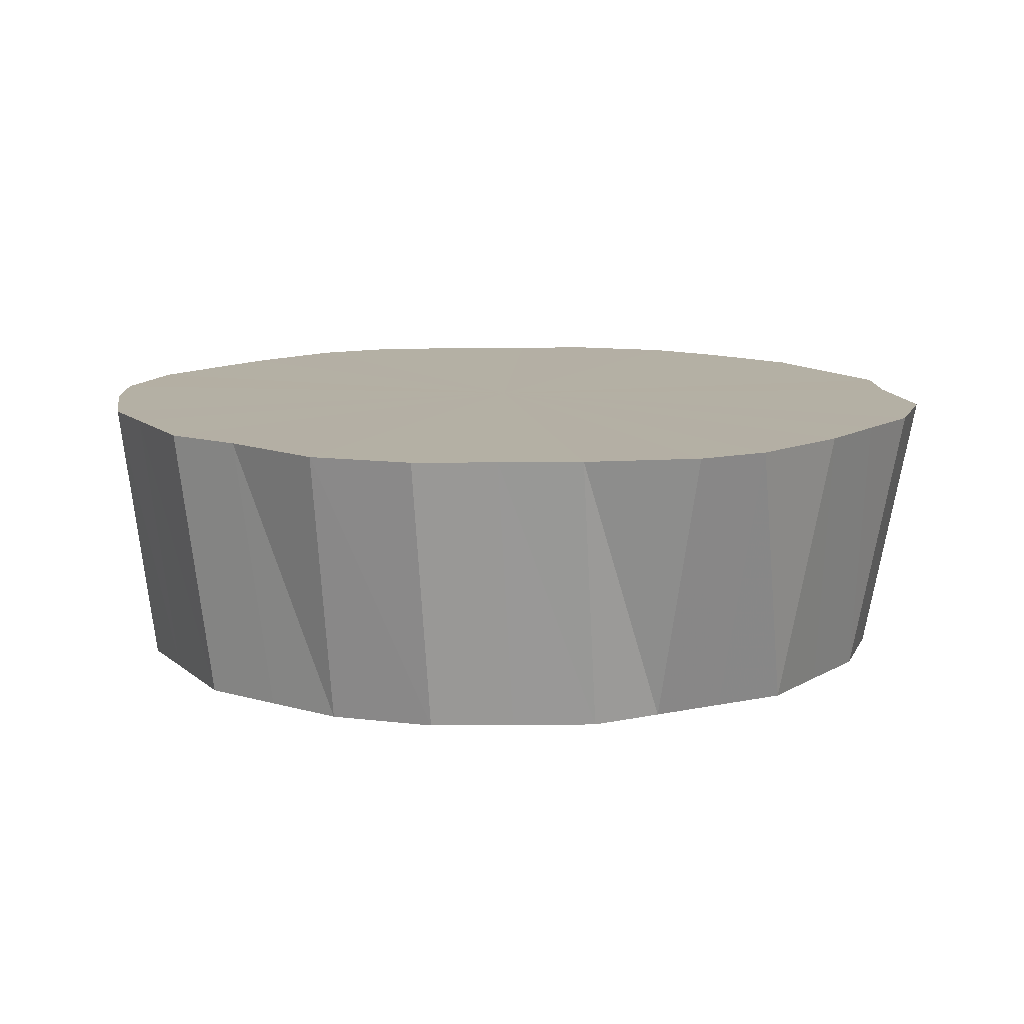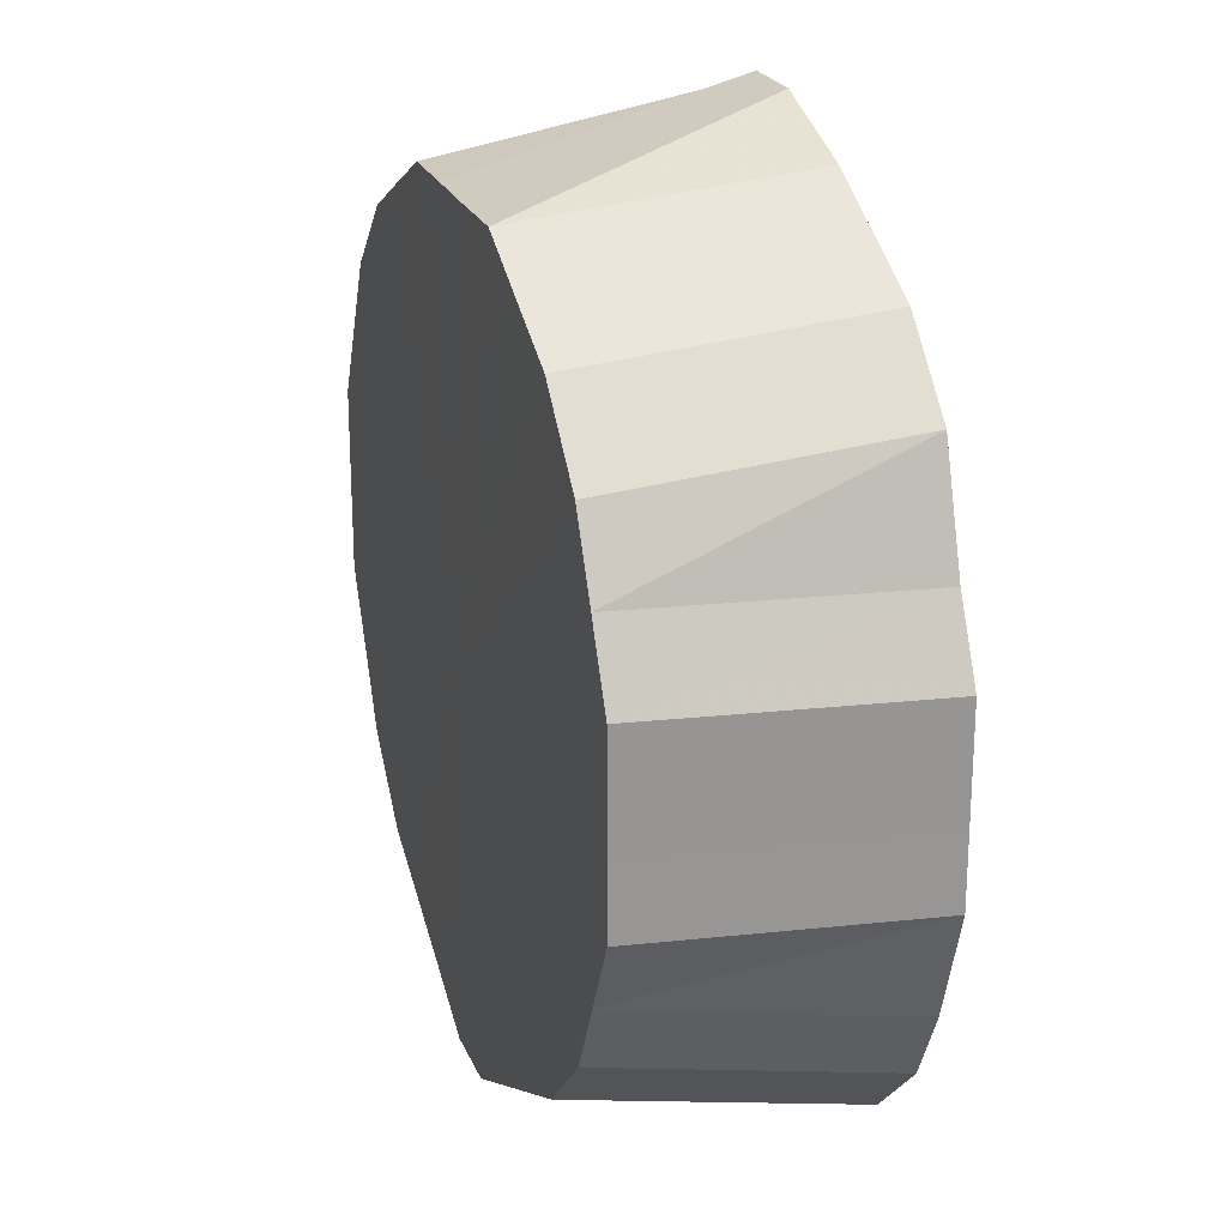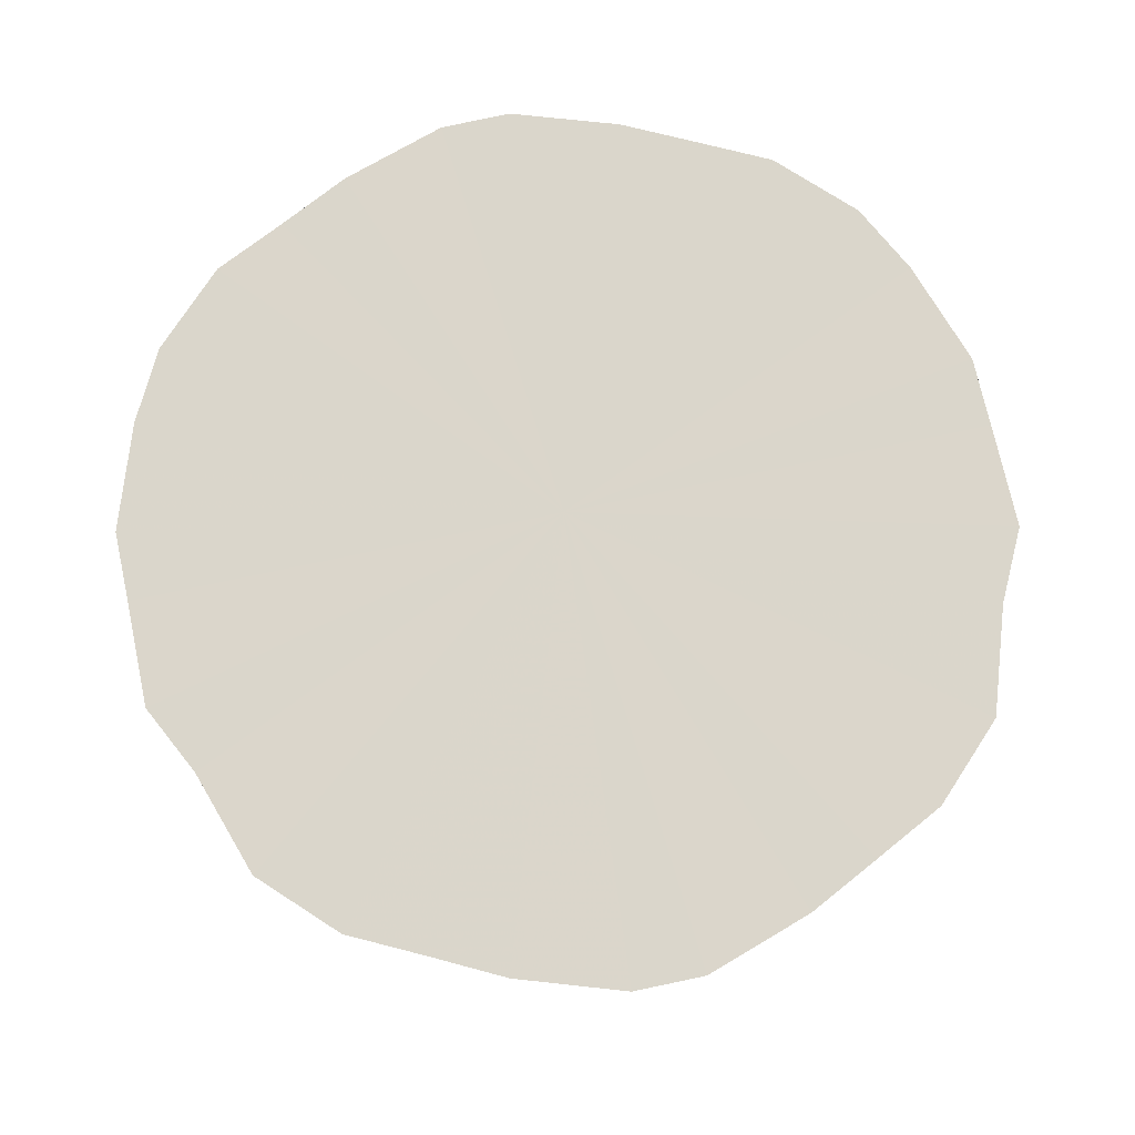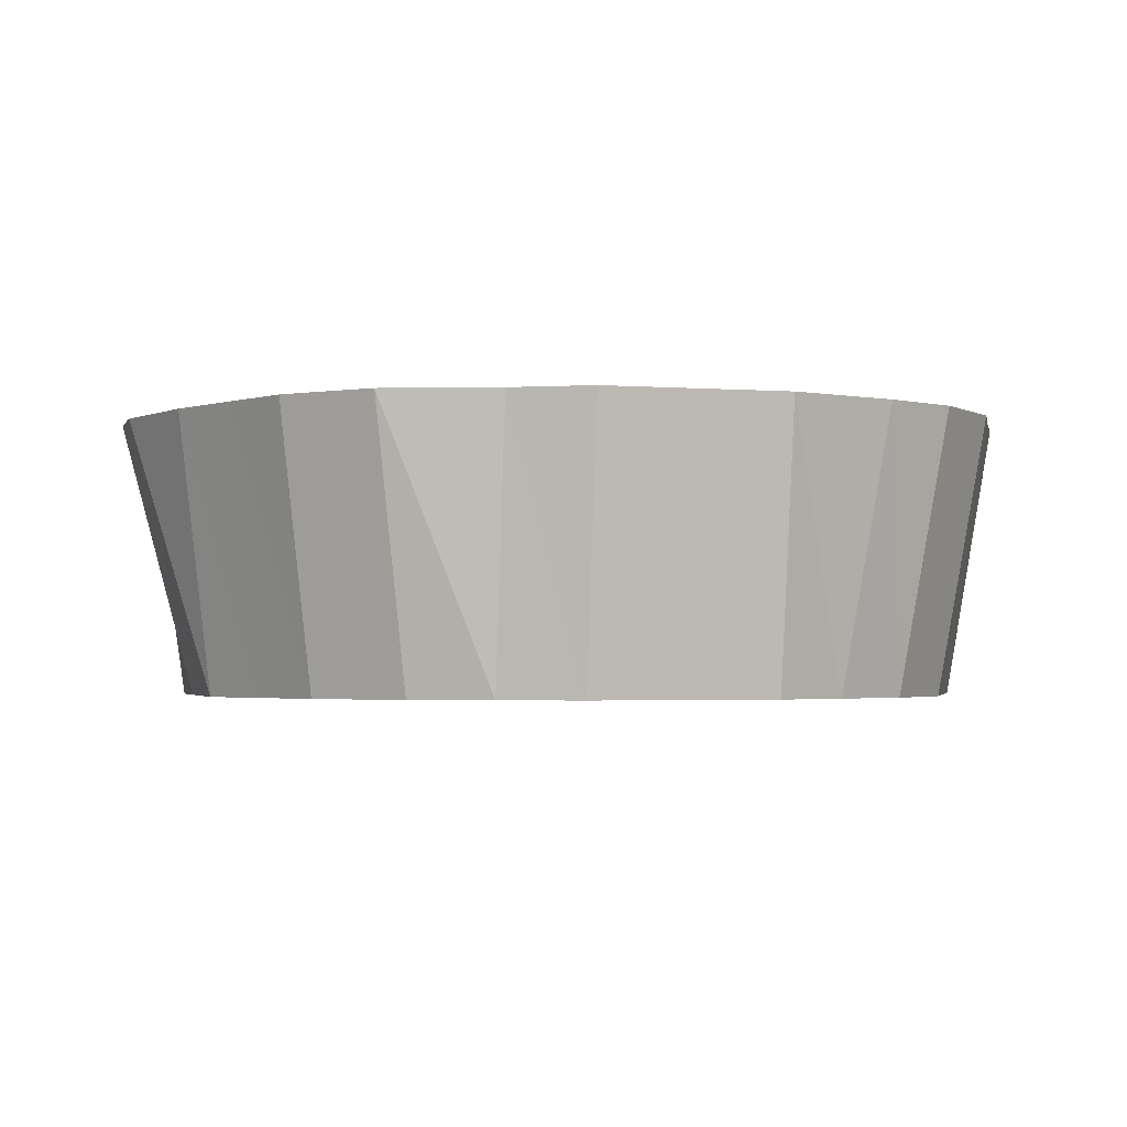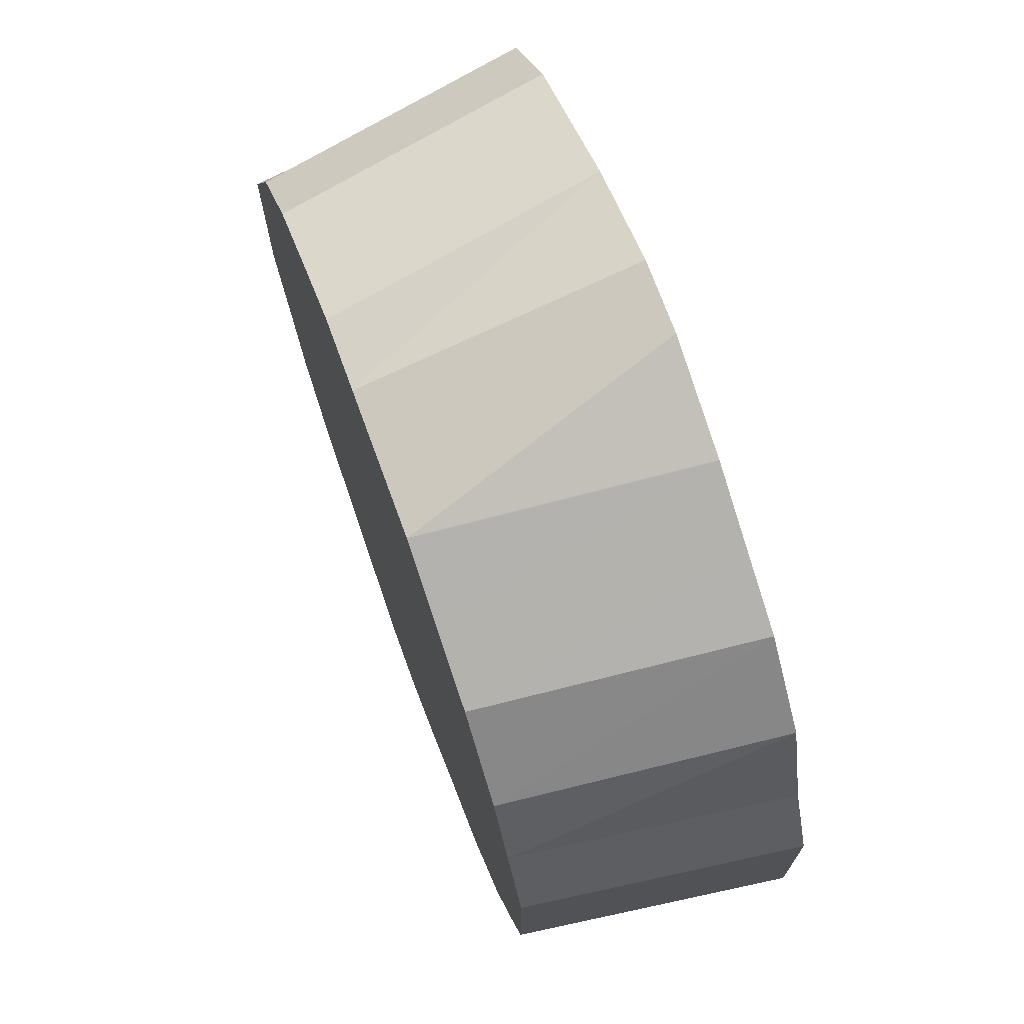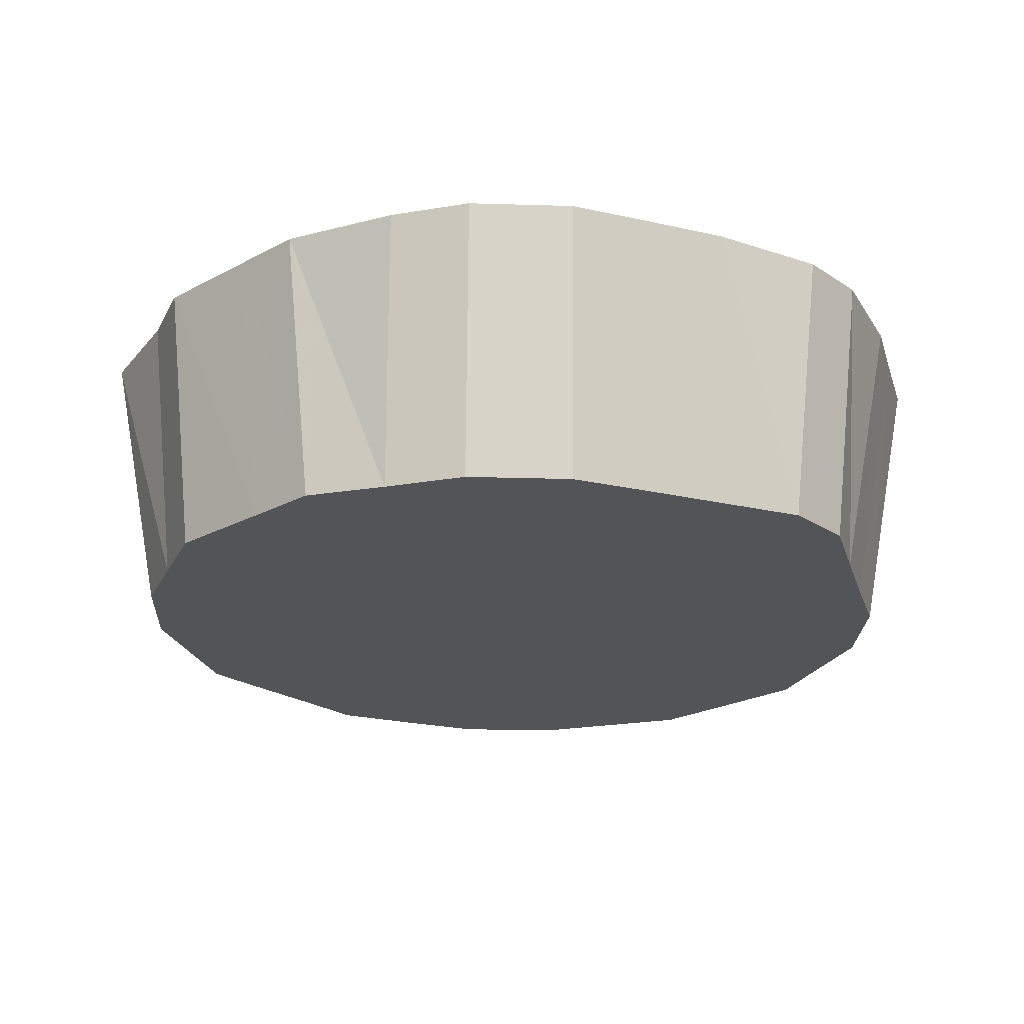
<metadata>
{"format":"obj","ext":"obj","renderer":"f3d","projection":"perspective","resolution":1024,"background":"white","views":[{"elev":11.4,"azim":152.1,"up":"+Z"},{"elev":22.7,"azim":-108.2,"up":"+Y"},{"elev":73.7,"azim":167.9,"up":"+Z"},{"elev":-2.3,"azim":-105.5,"up":"+Z"},{"elev":71.9,"azim":-110.0,"up":"+Y"},{"elev":-23.3,"azim":-47.7,"up":"+Z"}]}
</metadata>
<code>
o 22708
v 2161 1878 8.009
v 2161 1878 8.009
v 2161 1878 7.934
v 2161 1878 8.009
v 2161 1878 7.934
v 2161 1878 8.009
v 2161 1878 7.934
v 2161 1878 8.009
v 2161 1878 7.934
v 2161 1878 8.009
v 2161 1878 7.934
v 2161 1878 8.009
v 2161 1878 7.934
v 2161 1878 8.009
v 2161 1878 7.934
v 2161 1878 7.934
v 2161 1878 7.934
v 2161 1878 8.009
v 2161 1878 7.934
v 2161 1878 8.009
v 2161 1878 8.009
v 2161 1878 7.934
v 2161 1878 8.009
v 2161 1878 8.009
v 2161 1878 7.934
v 2161 1878 8.009
v 2161 1878 7.934
v 2161 1878 8.009
v 2161 1878 8.009
v 2161 1878 7.934
v 2161 1878 8.009
v 2161 1878 8.009
v 2161 1878 7.934
v 2161 1878 8.009
v 2161 1878 8.009
v 2161 1878 7.934
v 2161 1878 8.009
v 2161 1878 8.009
v 2161 1878 7.934
v 2161 1878 8.009
v 2161 1878 8.009
v 2161 1878 7.934
v 2161 1878 8.009
v 2161 1878 8.009
v 2161 1878 7.934
v 2161 1878 8.009
v 2161 1878 7.934
v 2161 1878 8.009
v 2161 1878 7.934
v 2161 1878 8.009
v 2161 1878 7.934
v 2161 1878 8.009
v 2161 1878 7.934
v 2161 1878 8.009
v 2161 1878 8.009
v 2161 1878 7.934
v 2161 1878 8.009
v 2161 1878 8.009
v 2161 1878 7.934
v 2161 1878 8.009
v 2161 1878 8.009
v 2161 1878 7.934
v 2161 1878 8.009
v 2161 1878 8.009
v 2161 1878 7.934
v 2161 1878 8.009
v 2161 1878 8.009
v 2161 1878 7.934
v 2161 1878 8.009
v 2161 1878 7.934
v 2161 1878 7.934
v 2161 1878 7.934
v 2161 1878 7.934
v 2161 1878 7.934
v 2161 1878 7.934
v 2161 1878 8.009
v 2161 1878 7.934
v 2161 1878 8.009
v 2161 1878 7.934
v 2161 1878 7.934
v 2161 1878 7.934
v 2161 1878 7.934
v 2161 1878 7.934
v 2161 1878 8.009
v 2161 1878 7.934
v 2161 1878 8.009
v 2161 1878 7.934
v 2161 1878 7.934
v 2161 1878 7.934
v 2161 1878 7.934
v 2161 1878 8.009
v 2161 1878 8.009
v 2161 1878 7.934
v 2161 1878 8.009
v 2161 1878 8.009
v 2161 1878 8.009
v 2161 1878 7.934
v 2161 1878 7.934
v 2161 1878 8.009
v 2161 1878 7.934
v 2161 1878 8.009
v 2161 1878 7.934
v 2161 1878 8.009
v 2161 1878 7.934
v 2161 1878 8.009
v 2161 1878 7.934
v 2161 1878 7.934
v 2161 1878 8.009
v 2161 1878 7.934
v 2161 1878 8.009
v 2161 1878 7.934
v 2161 1878 7.934
v 2161 1878 8.009
v 2161 1878 7.934
v 2161 1878 8.009
v 2161 1878 7.934
v 2161 1878 8.009
v 2161 1878 7.934
v 2161 1878 8.009
v 2161 1878 7.934
v 2161 1878 7.934
v 2161 1878 8.009
v 2161 1878 8.009
v 2161 1878 8.009
v 2161 1878 8.009
v 2161 1878 8.009
v 2161 1878 8.009
v 2161 1878 8.009
v 2161 1878 8.009
v 2161 1878 8.009
v 2161 1878 8.009
v 2161 1878 8.009
v 2161 1878 8.009
v 2161 1878 8.009
v 2161 1878 8.009
v 2161 1878 8.009
v 2161 1878 8.009
v 2161 1878 8.009
v 2161 1878 8.009
v 2161 1878 8.009
v 2161 1878 8.009
v 2161 1878 8.009
v 2161 1878 8.009
v 2161 1878 8.009
v 2161 1878 8.009
v 2161 1878 8.009
v 2161 1878 8.009
v 2161 1878 8.009
v 2161 1878 8.009
v 2161 1878 8.009
v 2161 1878 8.009
v 2161 1878 8.009
f 1 2 3
f 4 1 5
f 6 4 7
f 8 6 9
f 2 10 11
f 12 8 13
f 14 9 13
f 13 9 15
f 16 17 15
f 18 13 19
f 19 13 15
f 20 12 19
f 21 19 22
f 23 20 22
f 22 19 15
f 24 23 25
f 26 25 27
f 28 24 27
f 27 25 15
f 29 28 30
f 31 27 30
f 30 27 15
f 32 29 33
f 34 30 33
f 33 30 15
f 35 32 36
f 37 33 36
f 36 33 15
f 38 35 39
f 40 36 39
f 39 36 15
f 41 38 42
f 43 39 42
f 42 39 15
f 44 41 45
f 46 44 47
f 48 46 49
f 50 48 51
f 52 51 53
f 54 50 53
f 53 51 15
f 55 54 56
f 57 53 56
f 56 53 15
f 58 55 59
f 60 56 59
f 59 56 15
f 61 58 62
f 63 59 62
f 62 59 15
f 64 61 65
f 66 62 65
f 65 62 15
f 67 64 68
f 69 67 70
f 71 72 15
f 73 71 15
f 74 73 15
f 75 74 15
f 76 70 77
f 77 70 15
f 78 69 77
f 79 80 15
f 80 81 15
f 81 82 15
f 82 83 15
f 84 77 85
f 85 77 15
f 86 78 85
f 87 88 15
f 89 87 15
f 90 85 15
f 91 85 90
f 92 86 90
f 93 90 15
f 10 92 93
f 94 90 93
f 11 93 15
f 95 93 11
f 96 97 98
f 99 98 100
f 101 100 102
f 103 102 104
f 105 106 107
f 108 109 106
f 110 111 112
f 113 114 111
f 115 116 114
f 117 118 116
f 119 120 121
f 122 123 124
f 124 123 125
f 126 123 122
f 125 123 127
f 128 123 126
f 127 123 129
f 130 123 128
f 129 123 131
f 132 123 130
f 131 123 133
f 134 123 132
f 133 123 135
f 136 123 134
f 135 123 137
f 138 123 136
f 137 123 139
f 140 123 138
f 139 123 141
f 142 123 140
f 141 123 143
f 144 123 142
f 143 123 145
f 146 123 144
f 145 123 147
f 148 123 146
f 147 123 149
f 150 123 148
f 149 123 151
f 152 123 150
f 151 123 152

</code>
